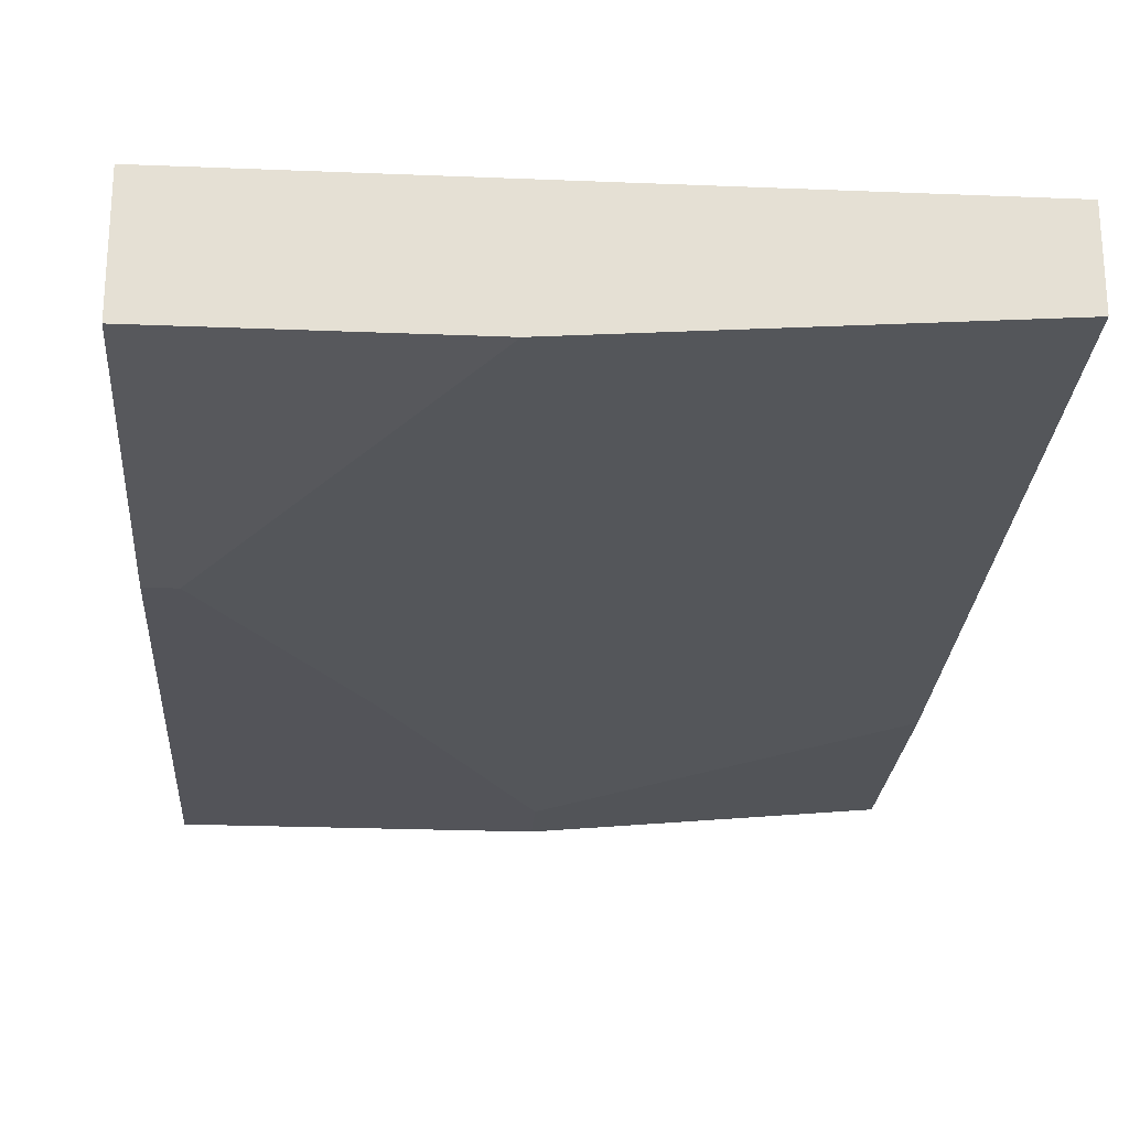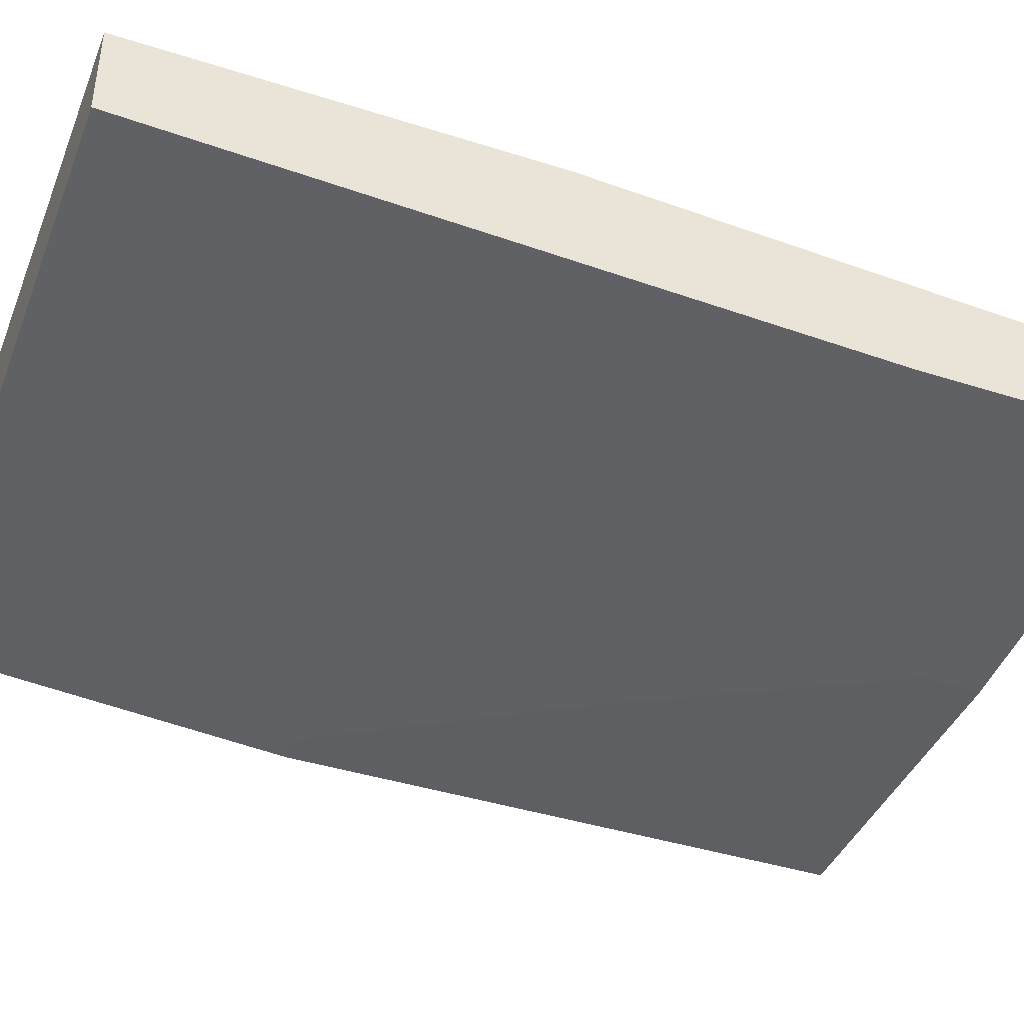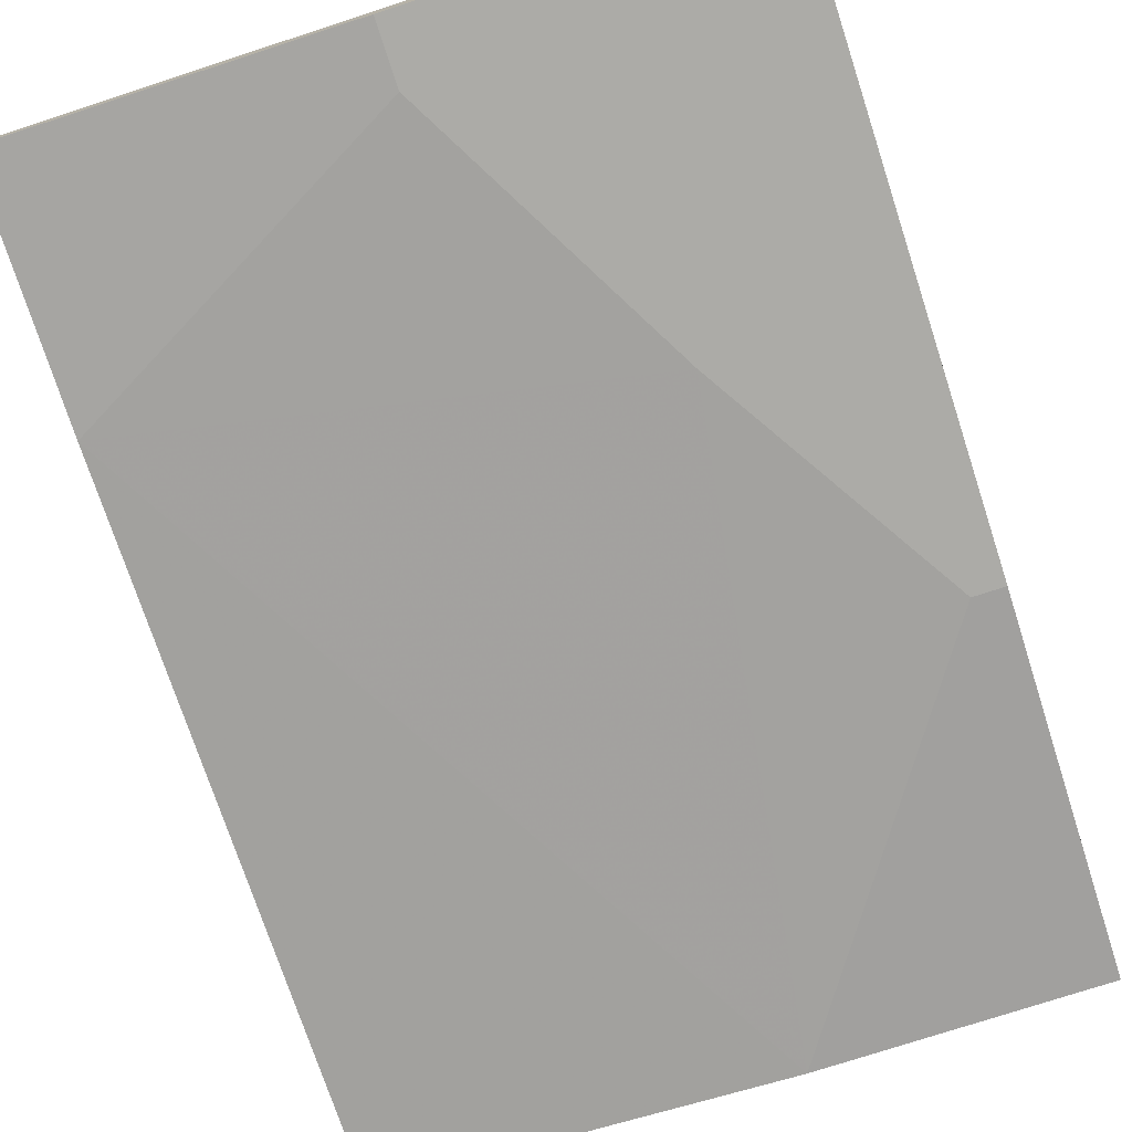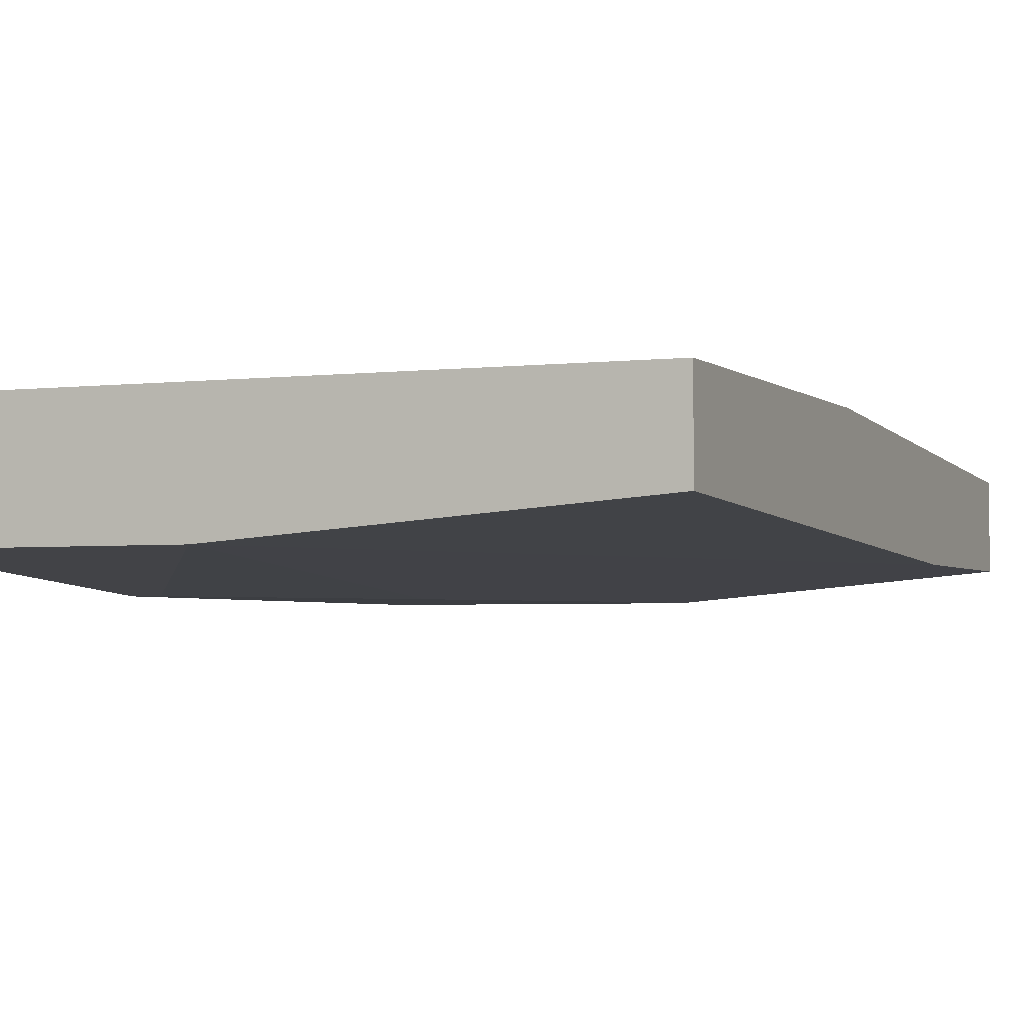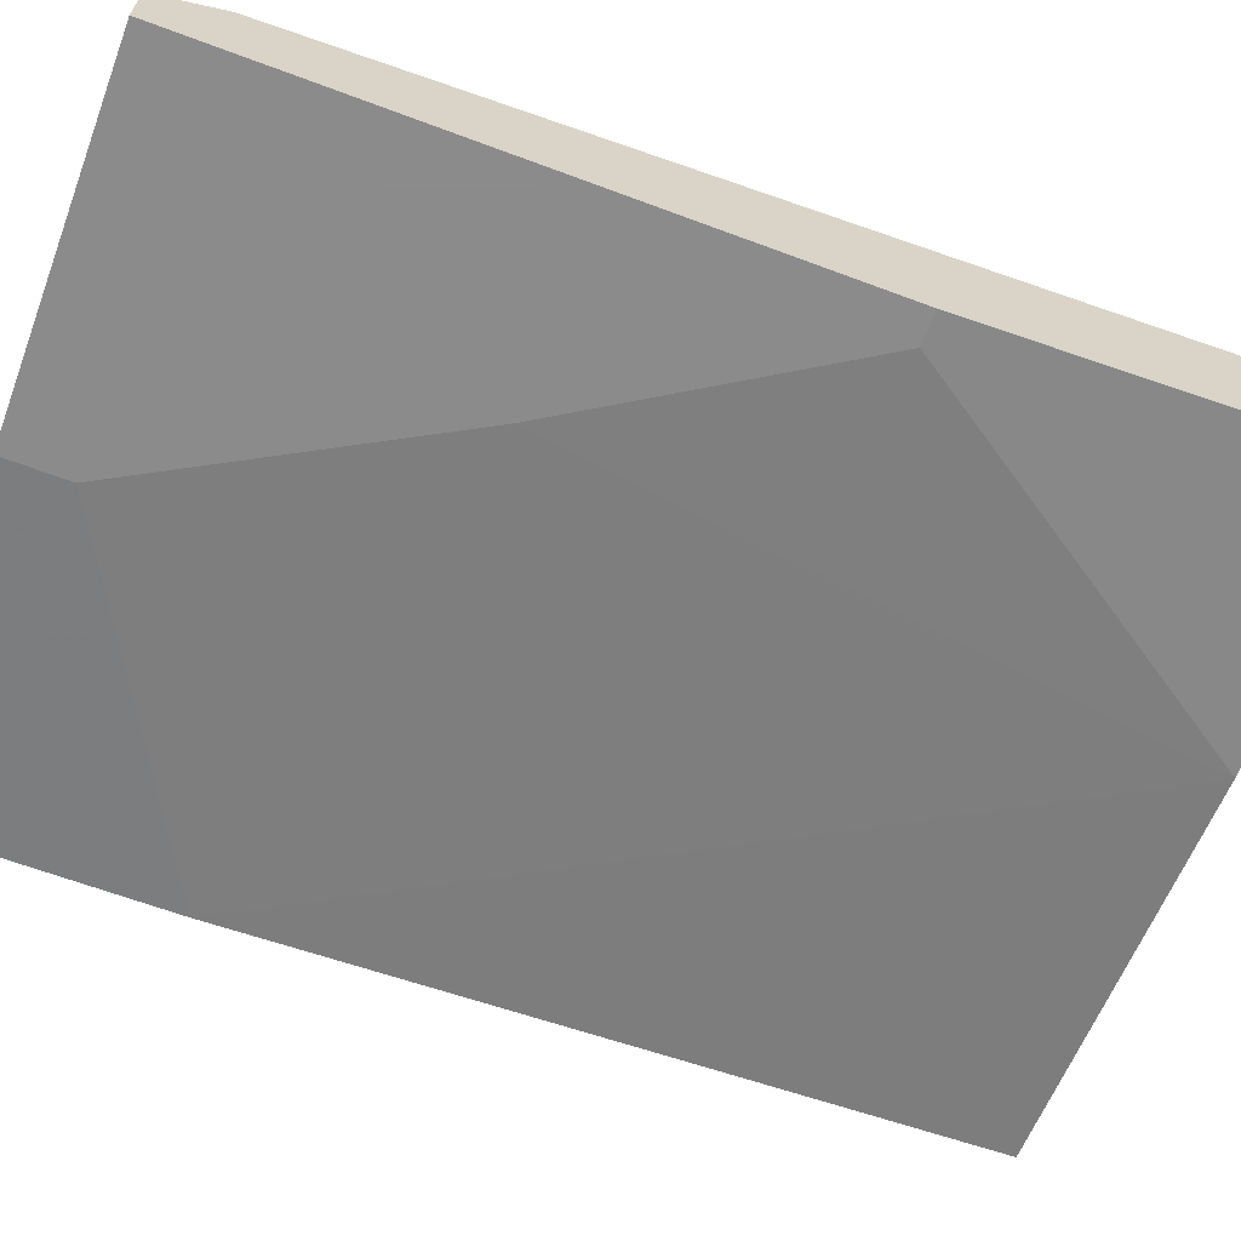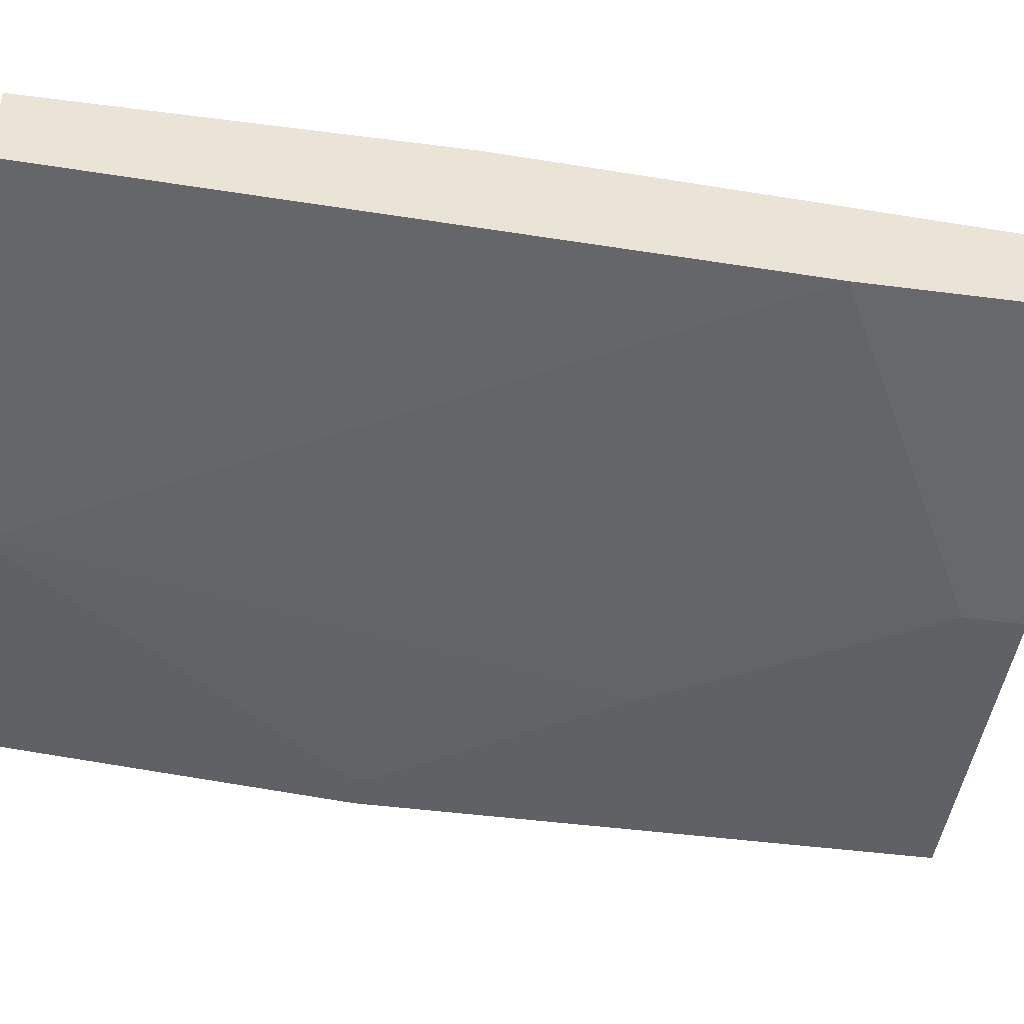
<metadata>
{"format":"obj","ext":"obj","renderer":"f3d","projection":"perspective","resolution":1024,"background":"white","views":[{"elev":-23.8,"azim":176.1,"up":"+Y"},{"elev":-41.4,"azim":-111.1,"up":"+Y"},{"elev":-76.2,"azim":18.0,"up":"+Y"},{"elev":-3.0,"azim":-157.0,"up":"+Y"},{"elev":-64.0,"azim":69.3,"up":"+Y"},{"elev":-47.2,"azim":-98.3,"up":"+Y"}]}
</metadata>
<code>
v -0.0371 -0.06185 -0.004059
v -0.0371 -0.06185 0.01258
v -0.0371 -0.05353 -0.05187
v -0.0371 -0.05353 -0.02483
v -0.0371 -0.05977 -0.05187
v -0.0371 -0.05561 0.01258
v -0.03294 -0.05353 -0.02483
v -0.003839 -0.06393 -0.0103
v 0.008644 -0.06185 -0.05187
v 0.008644 -0.05353 -0.05187
v 0.008644 -0.05353 -0.04563
v 0.008644 -0.05769 0.008413
v 0.008644 -0.06393 0.01258
v 0.008644 -0.06393 -0.02692
v 0.008644 -0.05977 0.01258
v -0.01423 -0.06393 0.008413
v -0.01423 -0.06393 0.01258
v -0.01008 -0.06185 -0.05187
v 0.006558 -0.06393 -0.02692
v -0.02462 -0.05561 0.01258
v 0.004485 -0.05769 0.01258
f 19 9 14
f 13 15 2
f 15 13 10
f 2 15 6
f 5 2 6
f 10 13 9
f 5 10 9
f 10 5 3
f 5 6 3
f 6 15 21
f 10 3 7
f 6 21 20
f 7 6 20
f 13 8 19
f 8 13 16
f 15 10 11
f 10 7 11
f 20 21 11
f 7 20 11
f 5 9 18
f 19 8 18
f 9 19 18
f 2 5 1
f 8 16 1
f 16 2 1
f 5 18 1
f 18 8 1
f 21 15 12
f 15 11 12
f 11 21 12
f 3 6 4
f 6 7 4
f 7 3 4
f 13 2 17
f 16 13 17
f 2 16 17
f 9 13 14
f 13 19 14

</code>
